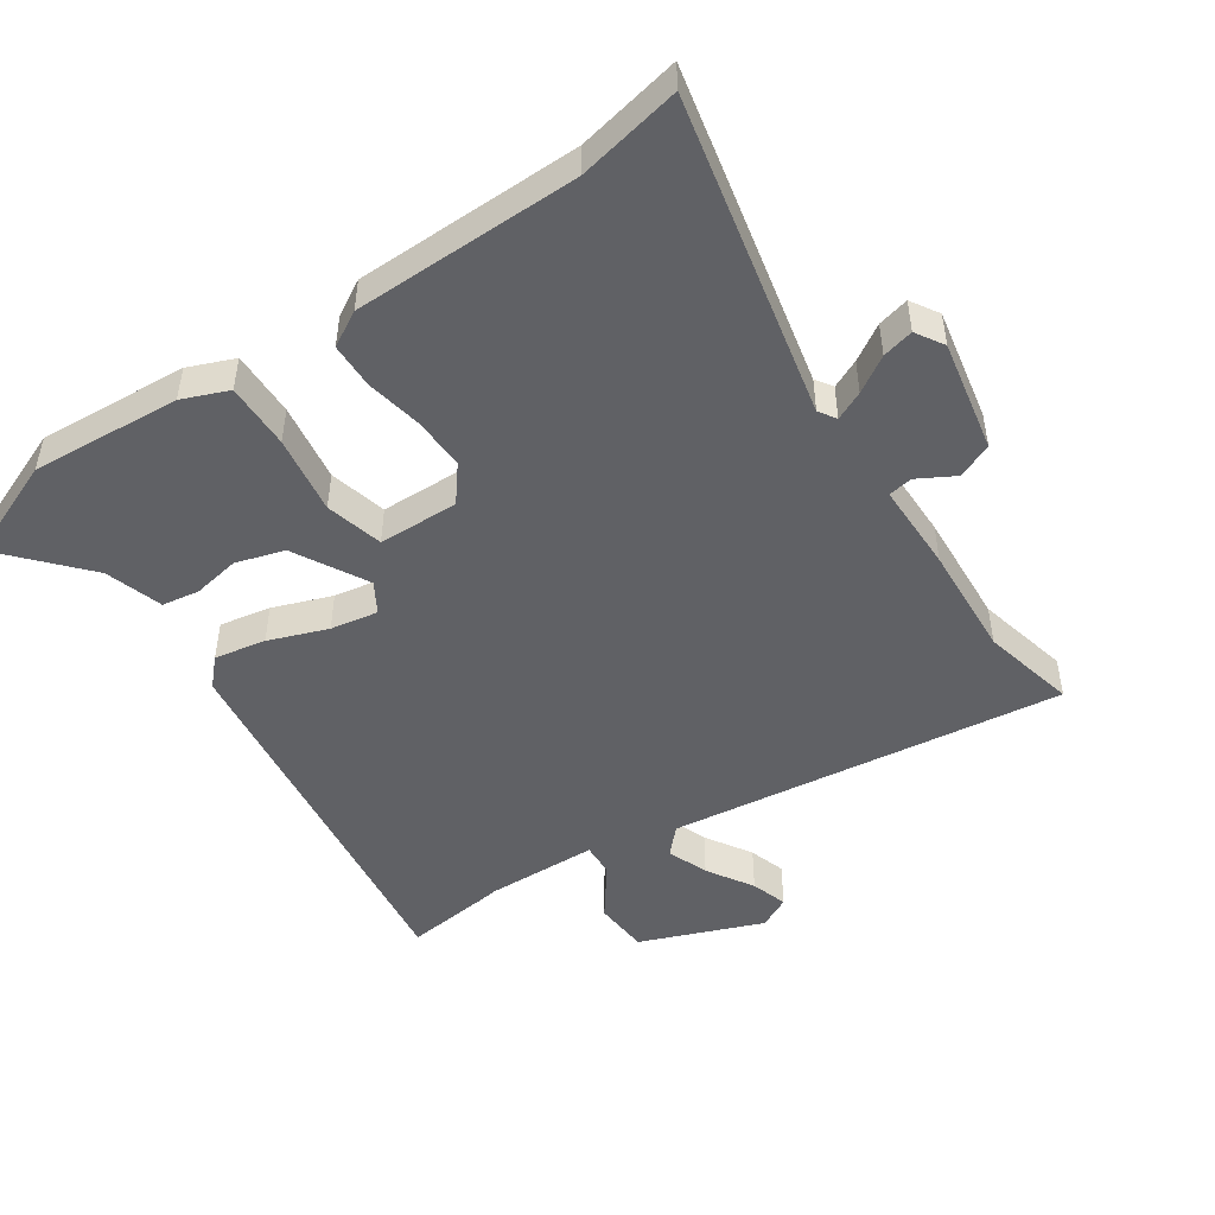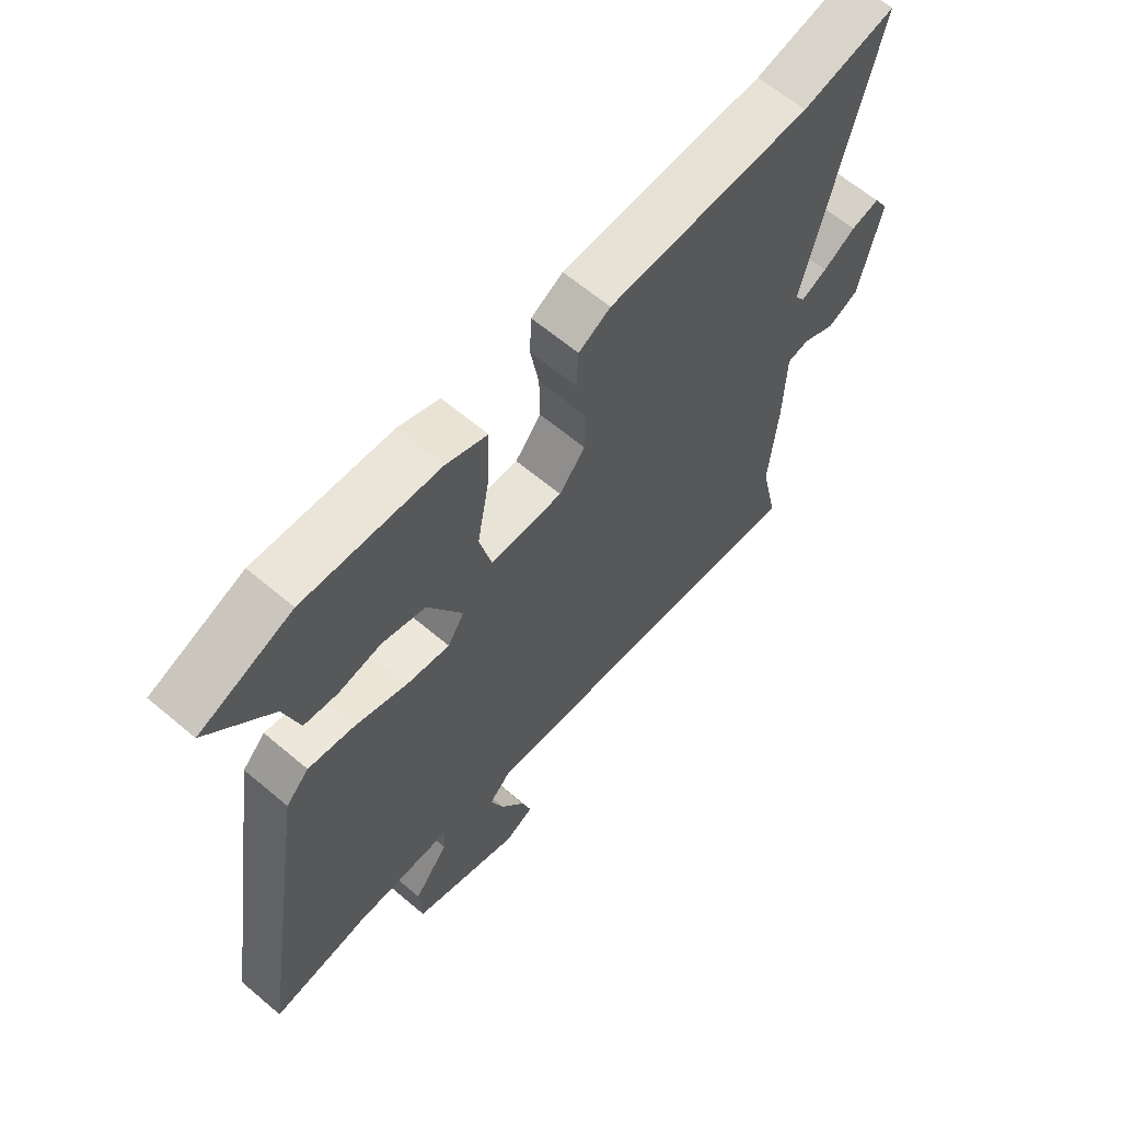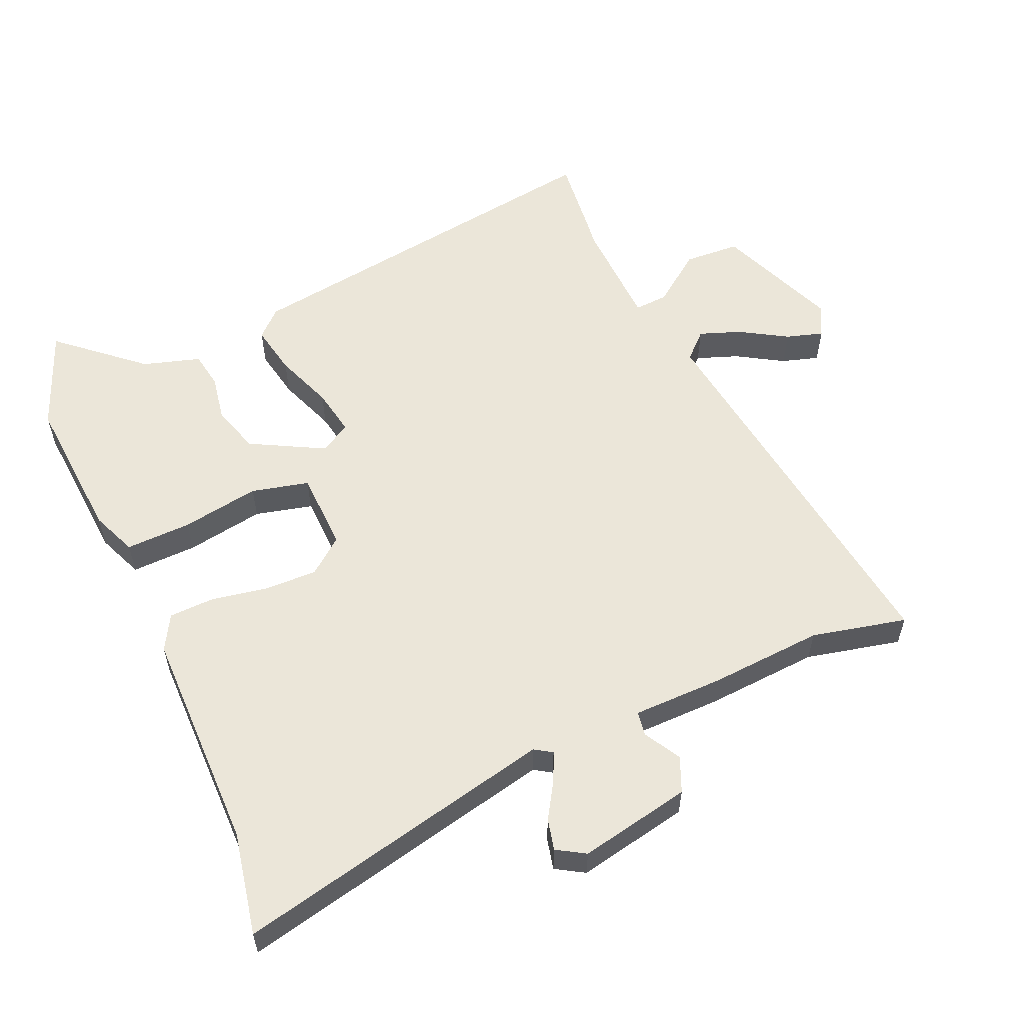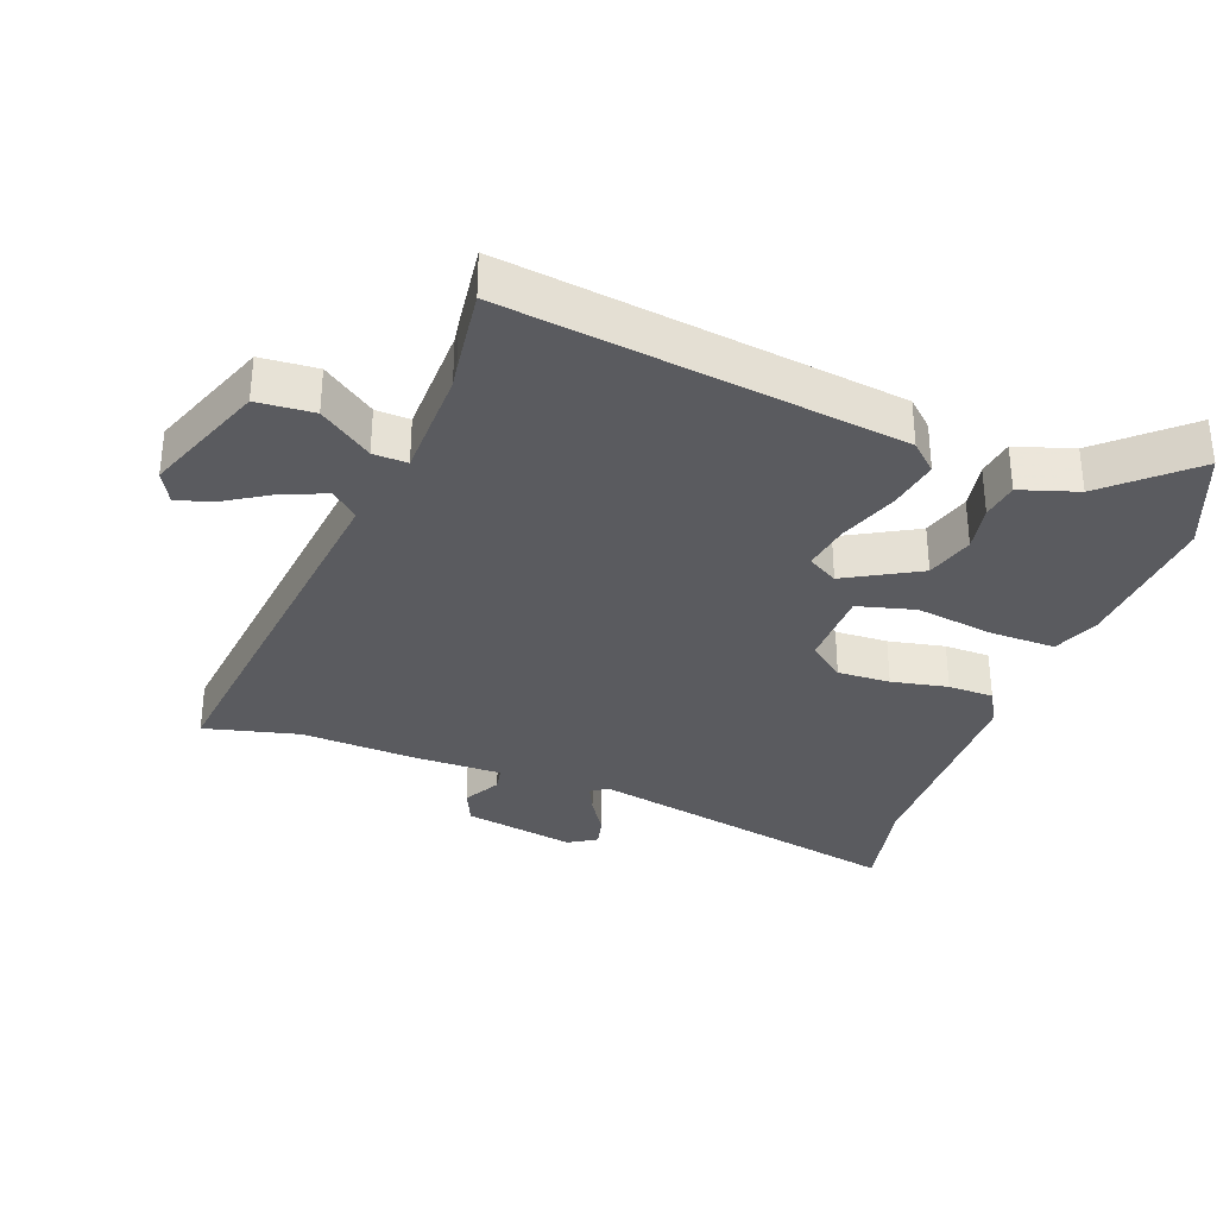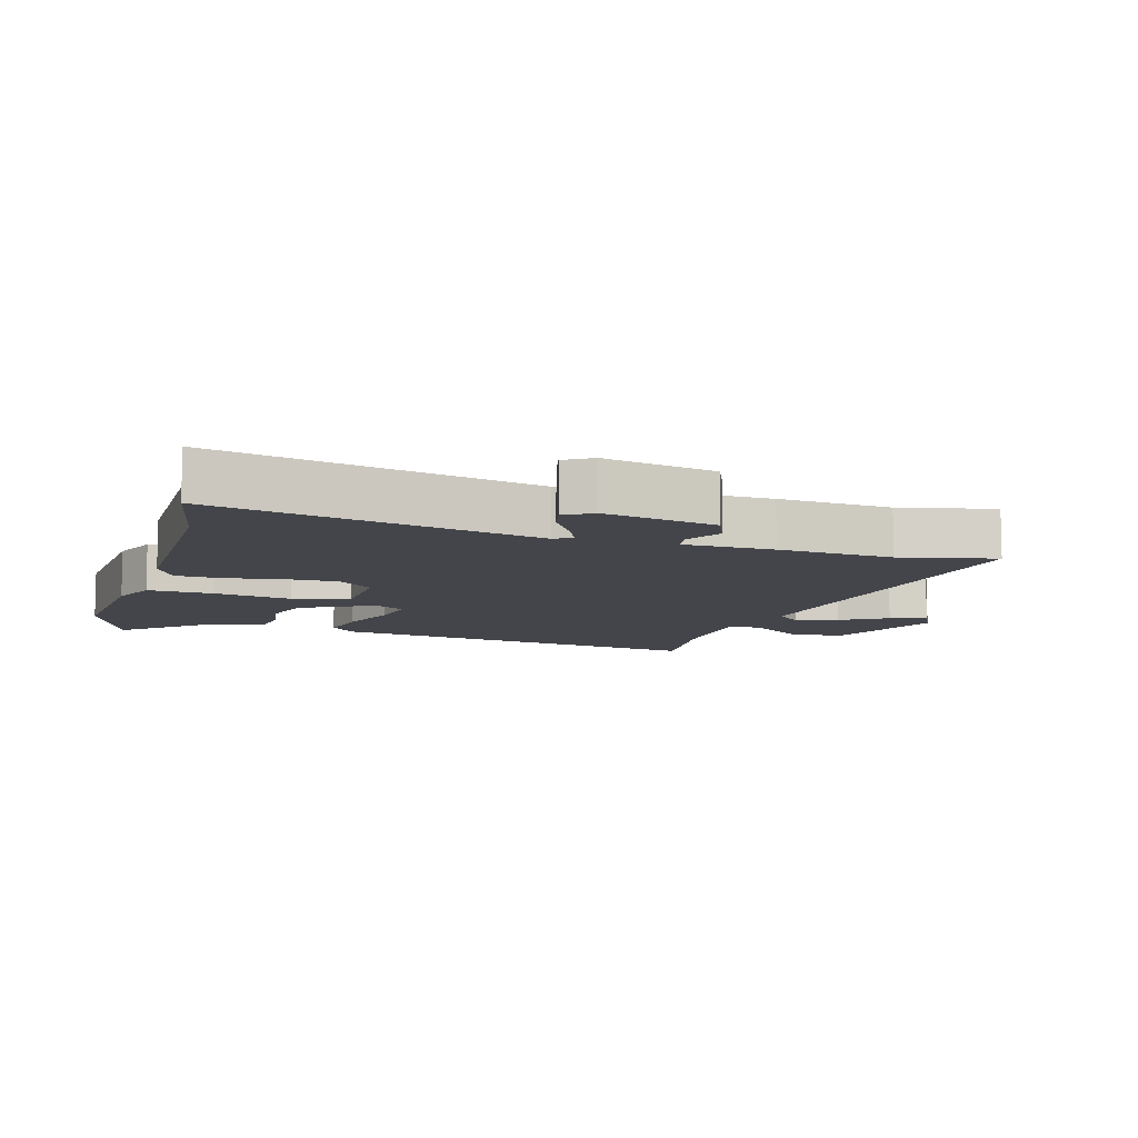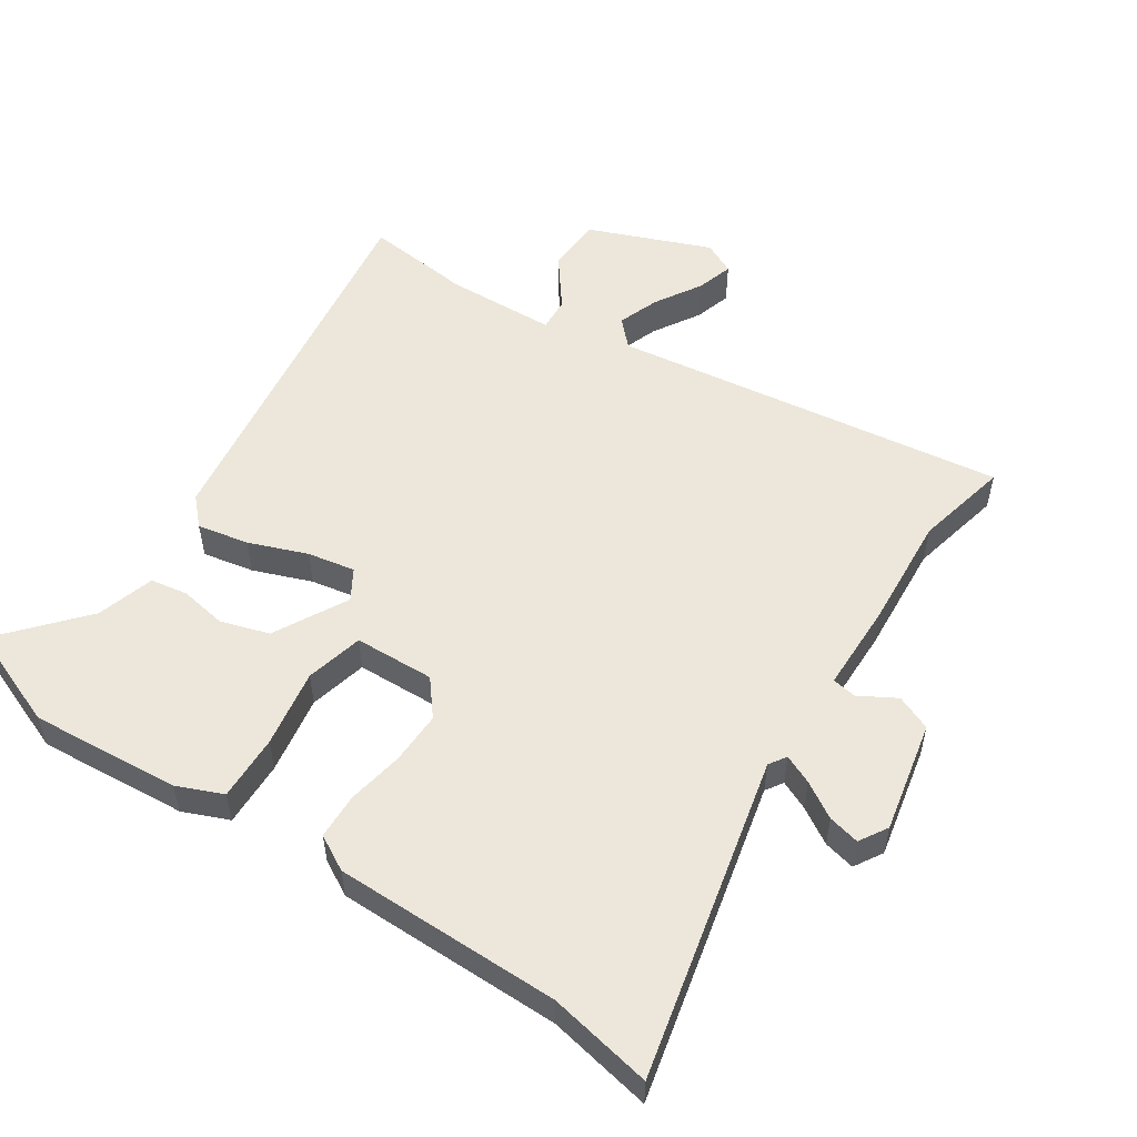
<metadata>
{"format":"obj","ext":"obj","renderer":"f3d","projection":"perspective","resolution":1024,"background":"white","views":[{"elev":-48.0,"azim":35.0,"up":"+Y"},{"elev":64.1,"azim":-49.6,"up":"+Z"},{"elev":56.4,"azim":66.9,"up":"+Y"},{"elev":-32.9,"azim":-108.9,"up":"+Y"},{"elev":-9.2,"azim":73.8,"up":"+Y"},{"elev":53.1,"azim":33.9,"up":"+Y"}]}
</metadata>
<code>
v -0.433 0.07 -0.493
v -0.568 0.07 -0.507
v -0.471 0.07 0.099
v -0.431 0.07 0.14
v -0.351 0.07 0.124
v -0.26 0.07 0.089
v -0.186 0.07 0.075
v -0.157 0.07 0.122
v -0.217 0.07 0.237
v -0.292 0.07 0.261
v -0.366 0.07 0.249
v -0.424 0.07 0.259
v -0.45 0.07 0.349
v -0.56 0.07 0.477
v -0.401 0.07 0.538
v -0.168 0.07 0.518
v -0.097 0.07 0.488
v -0.101 0.07 0.386
v -0.123 0.07 0.264
v -0.102 0.07 0.174
v 0.023 0.07 0.169
v 0.068 0.07 0.224
v 0.067 0.07 0.306
v 0.052 0.07 0.394
v 0.055 0.07 0.465
v 0.11 0.07 0.495
v 0.461 0.07 0.493
v 0.622 0.07 0.523
v 0.505 0.07 0.024
v 0.522 0.07 -0.003
v 0.567 0.07 0.017
v 0.623 0.07 0.051
v 0.672 0.07 0.062
v 0.698 0.07 0.018
v 0.661 0.07 -0.156
v 0.606 0.07 -0.179
v 0.549 0.07 -0.146
v 0.511 0.07 -0.152
v 0.508 0.07 -0.292
v 0.494 0.07 -0.47
v 0.526 0.07 -0.618
v -0.091 0.07 -0.533
v -0.13 0.07 -0.573
v -0.107 0.07 -0.638
v -0.064 0.07 -0.711
v -0.047 0.07 -0.769
v -0.098 0.07 -0.794
v -0.288 0.07 -0.717
v -0.292 0.07 -0.629
v -0.231 0.07 -0.549
v -0.227 0.07 -0.496
v -0.402 0.07 -0.489
v -0.433 0 -0.493
v -0.568 0 -0.507
v -0.471 0 0.099
v -0.431 0 0.14
v -0.351 0 0.124
v -0.26 0 0.089
v -0.186 0 0.075
v -0.157 0 0.122
v -0.217 0 0.237
v -0.292 0 0.261
v -0.366 0 0.249
v -0.424 0 0.259
v -0.45 0 0.349
v -0.56 0 0.477
v -0.401 0 0.538
v -0.168 0 0.518
v -0.097 0 0.488
v -0.101 0 0.386
v -0.123 0 0.264
v -0.102 0 0.174
v 0.023 0 0.169
v 0.068 0 0.224
v 0.067 0 0.306
v 0.052 0 0.394
v 0.055 0 0.465
v 0.11 0 0.495
v 0.461 0 0.493
v 0.622 0 0.523
v 0.505 0 0.024
v 0.522 0 -0.003
v 0.567 0 0.017
v 0.623 0 0.051
v 0.672 0 0.062
v 0.698 0 0.018
v 0.661 0 -0.156
v 0.606 0 -0.179
v 0.549 0 -0.146
v 0.511 0 -0.152
v 0.508 0 -0.292
v 0.494 0 -0.47
v 0.526 0 -0.618
v -0.091 0 -0.533
v -0.13 0 -0.573
v -0.107 0 -0.638
v -0.064 0 -0.711
v -0.047 0 -0.769
v -0.098 0 -0.794
v -0.288 0 -0.717
v -0.292 0 -0.629
v -0.231 0 -0.549
v -0.227 0 -0.496
v -0.402 0 -0.489
f 47 48 49 50
f 47 50 51
f 44 45 46 47
f 43 44 47 51
f 42 43 51
f 40 41 42 51
f 38 39 40 51
f 34 35 36 37
f 34 37 38
f 31 32 33 34
f 30 31 34 38
f 29 30 38 51
f 27 28 29 51
f 23 24 25 26
f 22 23 26 27
f 21 22 27 51
f 16 17 18 19
f 14 15 16 19
f 13 14 19
f 10 11 12 13
f 9 10 13 19
f 8 9 19 20
f 3 4 5 6
f 3 6 7
f 52 1 2 3
f 52 3 7
f 20 21 51 52
f 7 8 20 52
f 102 101 100 99
f 103 102 99
f 99 98 97 96
f 103 99 96 95
f 103 95 94
f 103 94 93 92
f 103 92 91 90
f 89 88 87 86
f 90 89 86
f 86 85 84 83
f 90 86 83 82
f 103 90 82 81
f 103 81 80 79
f 78 77 76 75
f 79 78 75 74
f 103 79 74 73
f 71 70 69 68
f 71 68 67 66
f 71 66 65
f 65 64 63 62
f 71 65 62 61
f 72 71 61 60
f 58 57 56 55
f 59 58 55
f 55 54 53 104
f 59 55 104
f 104 103 73 72
f 104 72 60 59
f 1 53 54 2
f 2 54 55 3
f 3 55 56 4
f 4 56 57 5
f 5 57 58 6
f 6 58 59 7
f 7 59 60 8
f 8 60 61 9
f 9 61 62 10
f 10 62 63 11
f 11 63 64 12
f 12 64 65 13
f 13 65 66 14
f 14 66 67 15
f 15 67 68 16
f 16 68 69 17
f 17 69 70 18
f 18 70 71 19
f 19 71 72 20
f 20 72 73 21
f 21 73 74 22
f 22 74 75 23
f 23 75 76 24
f 24 76 77 25
f 25 77 78 26
f 26 78 79 27
f 27 79 80 28
f 28 80 81 29
f 29 81 82 30
f 30 82 83 31
f 31 83 84 32
f 32 84 85 33
f 33 85 86 34
f 34 86 87 35
f 35 87 88 36
f 36 88 89 37
f 37 89 90 38
f 38 90 91 39
f 39 91 92 40
f 40 92 93 41
f 41 93 94 42
f 42 94 95 43
f 43 95 96 44
f 44 96 97 45
f 45 97 98 46
f 46 98 99 47
f 47 99 100 48
f 48 100 101 49
f 49 101 102 50
f 50 102 103 51
f 51 103 104 52
f 52 104 53 1

</code>
